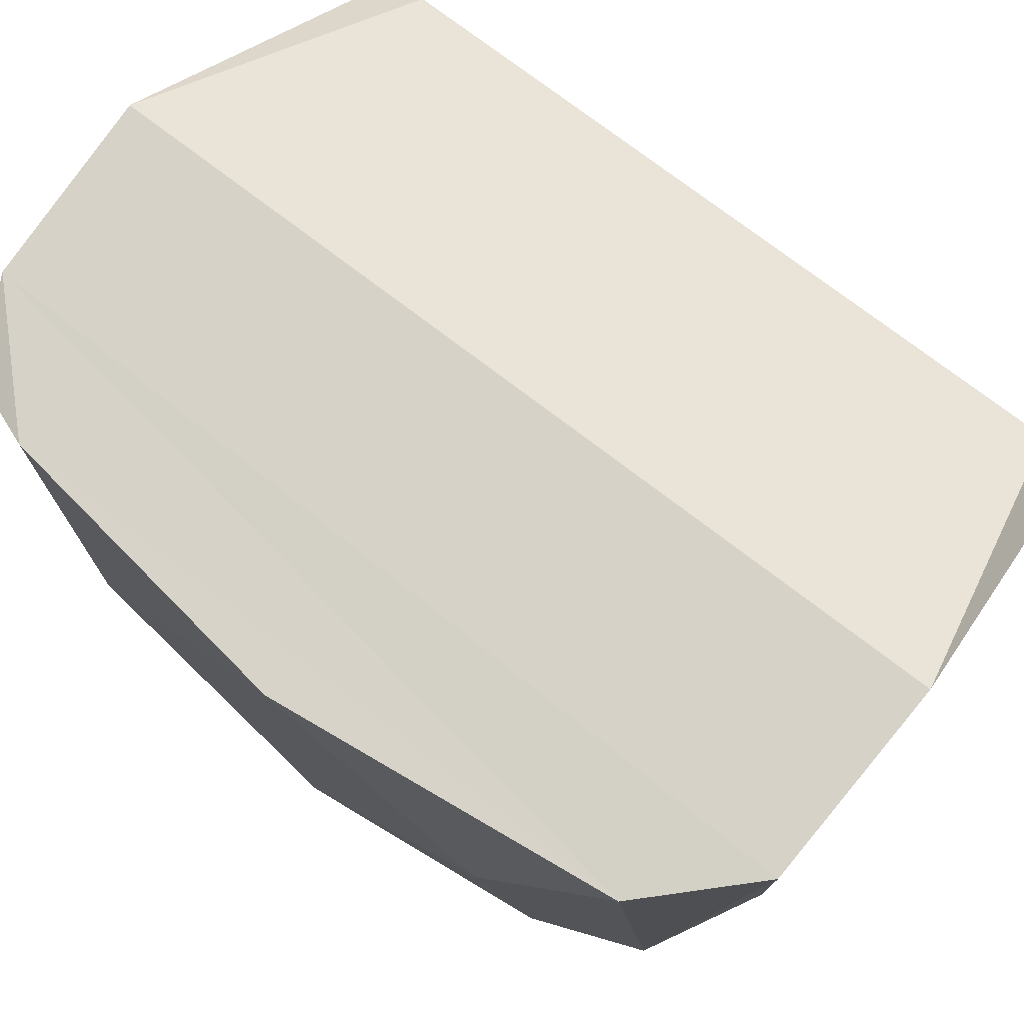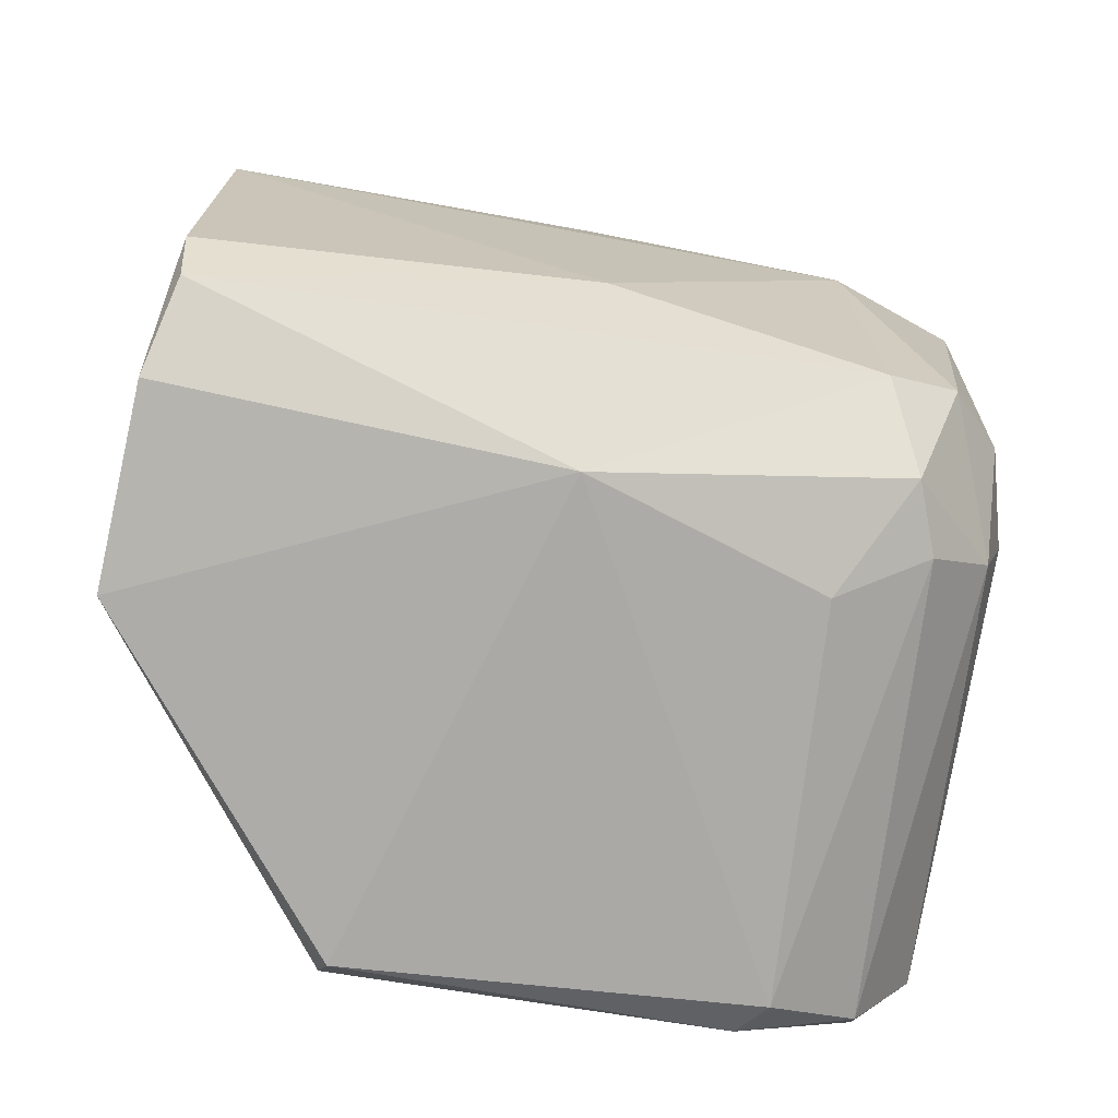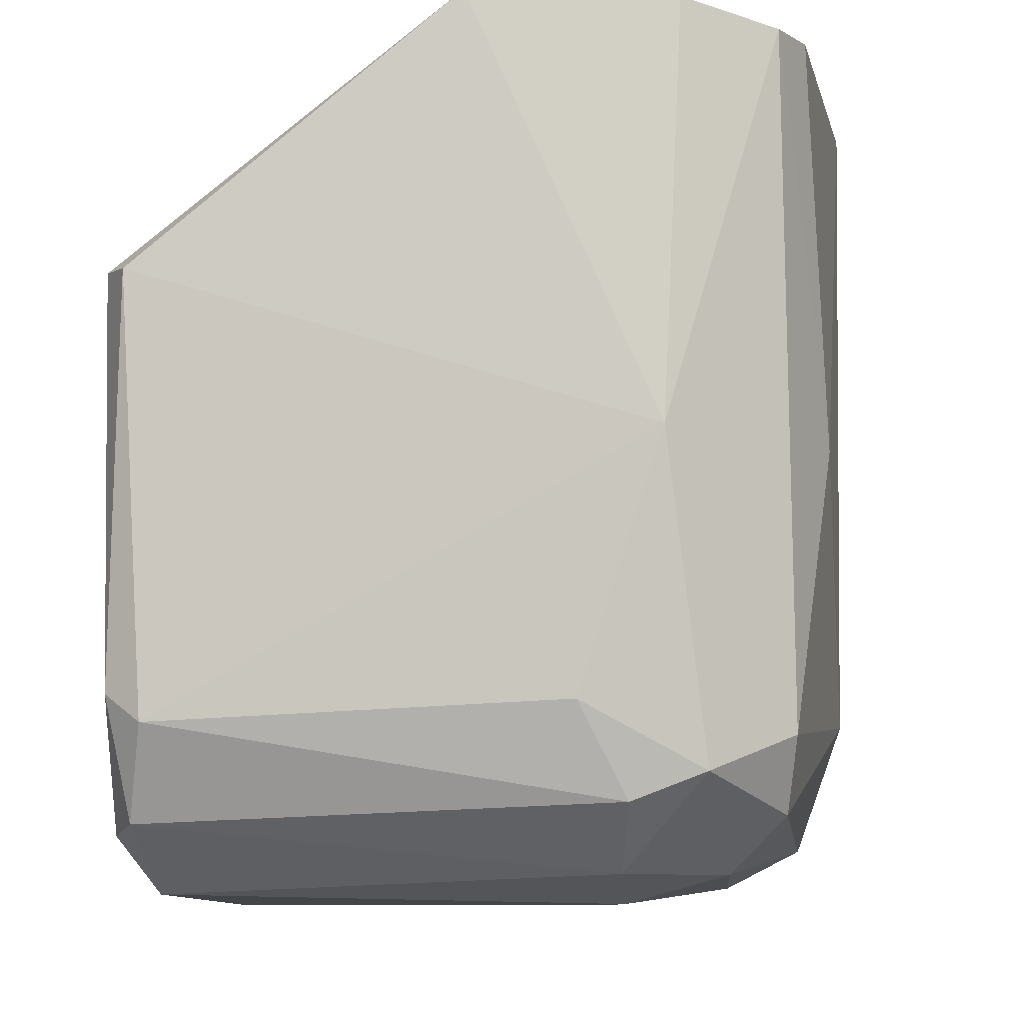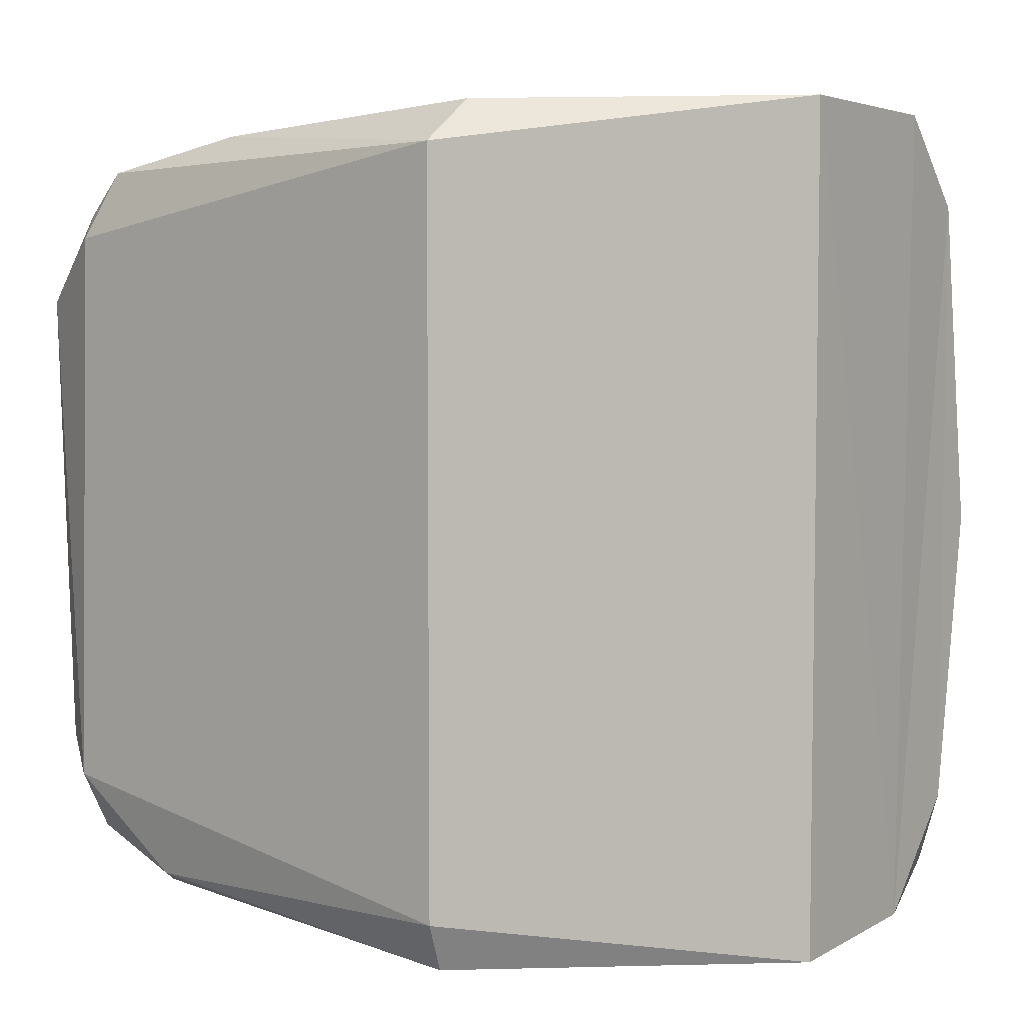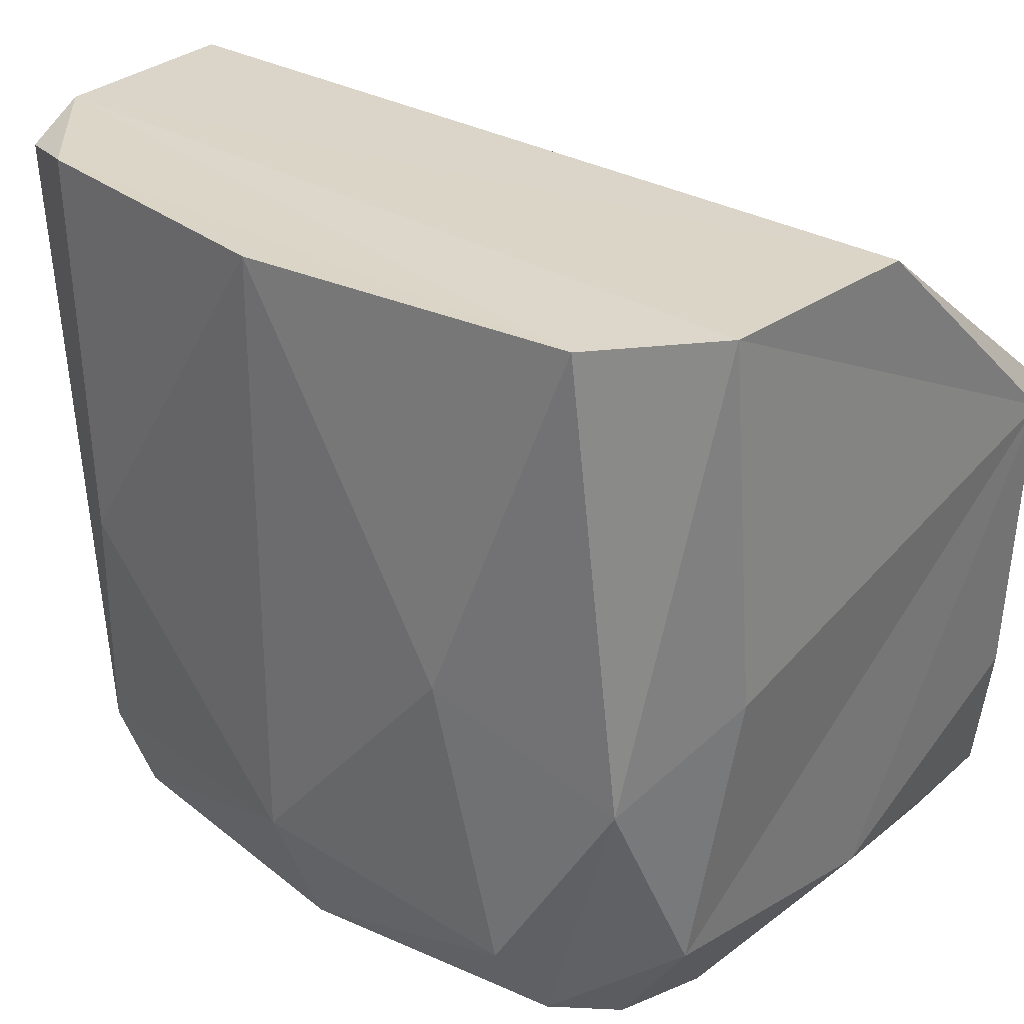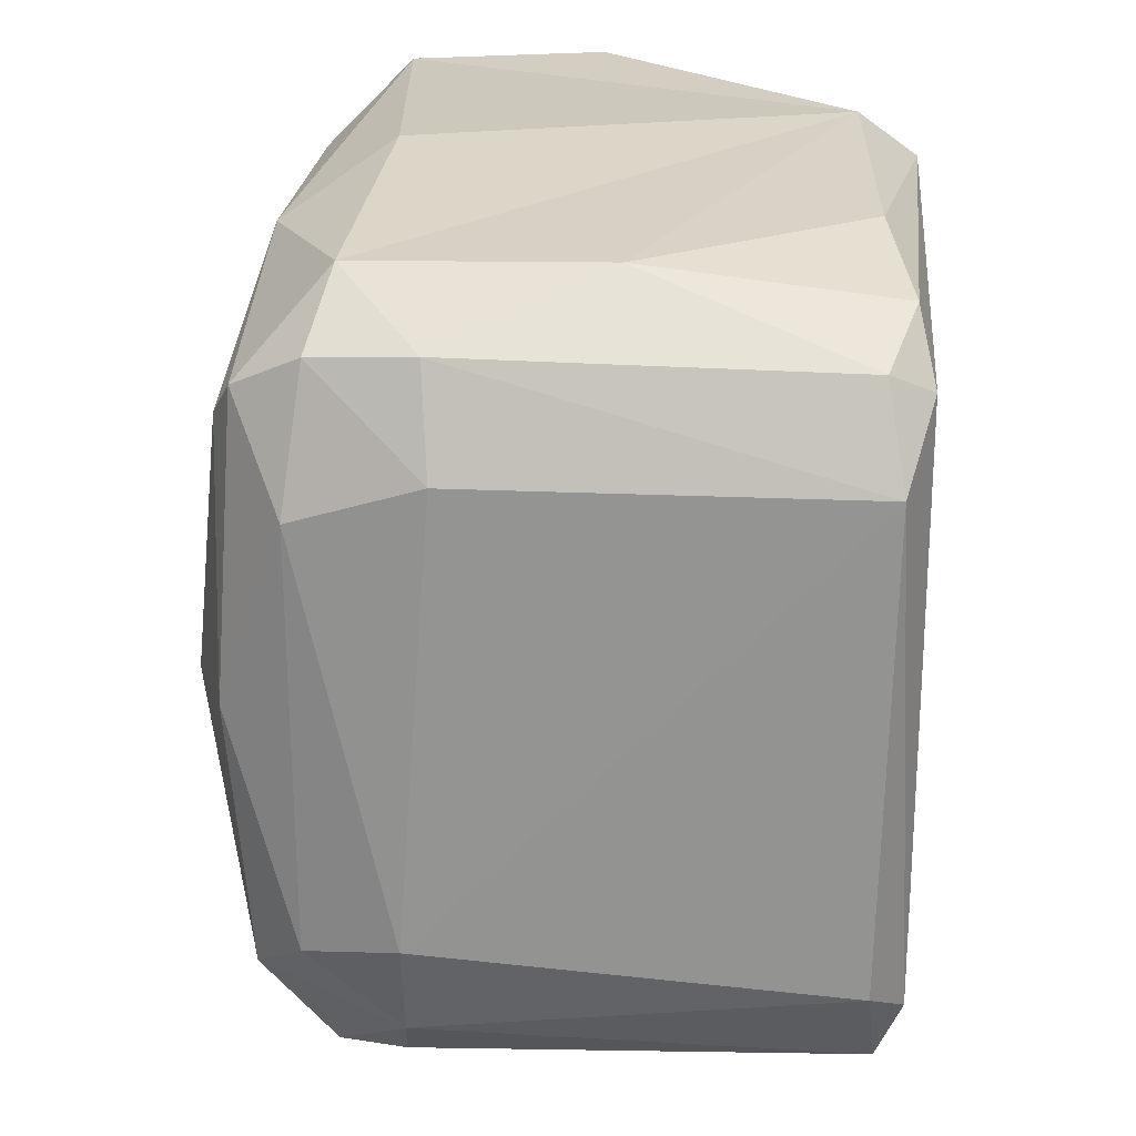
<metadata>
{"format":"obj","ext":"obj","renderer":"f3d","projection":"perspective","resolution":1024,"background":"white","views":[{"elev":75.2,"azim":-52.6,"up":"+Y"},{"elev":-78.5,"azim":-99.6,"up":"+Z"},{"elev":-8.8,"azim":-175.6,"up":"+Y"},{"elev":5.5,"azim":128.4,"up":"+Z"},{"elev":27.9,"azim":-47.2,"up":"+Y"},{"elev":22.5,"azim":4.5,"up":"+Z"}]}
</metadata>
<code>
v 0.031 0.055 -0.033
v 0.027 0.049 -0.029
v 0.028 0.056 -0.04
v 0.028 0.048 0.027
v 0.031 0.057 0.035
v -0.007 0.14 0.051
v 0.031 0.113 0.045
v -0.007 0.14 -0.051
v 0.031 0.113 -0.043
v -0.047 0.138 -0.001
v -0.045 0.096 0.023
v -0.042 0.138 0.039
v -0.018 0.068 -0.047
v -0.027 0.095 -0.05
v 0.026 0.066 -0.046
v -0.031 0.139 0.05
v -0.039 0.086 0.043
v -0.031 0.061 -0.044
v -0.029 0.139 -0.05
v 0.028 0.112 -0.049
v -0.039 0.137 -0.045
v -0.022 0.051 -0.036
v -0.033 0.051 -0.027
v -0.039 0.057 -0.032
v -0.046 0.068 -0.002
v -0.041 0.054 0
v -0.04 0.065 -0.037
v -0.033 0.05 0.022
v -0.039 0.057 0.034
v -0.029 0.064 0.045
v 0 0.062 0.046
v -0.019 0.052 0.039
v 0.026 0.053 0.038
v -0.031 0.054 0.038
v -0.018 0.048 0.027
v 0.03 0.069 -0.044
v -0.042 0.063 0.029
v -0.022 0.048 -0.025
v 0.029 0.061 0.043
v -0.044 0.095 -0.032
v -0.027 0.097 0.05
v 0.026 0.078 0.047
v -0.042 0.138 -0.037
v 0.024 0.113 0.05
v -0.023 0.058 -0.043
f 1 2 3
f 4 1 5
f 6 7 8
f 7 9 8
f 10 11 12
f 13 14 15
f 16 12 17
f 18 14 13
f 5 1 7
f 8 14 19
f 9 20 8
f 20 14 8
f 21 19 14
f 22 23 24
f 25 24 26
f 18 24 27
f 26 28 29
f 29 30 17
f 31 32 33
f 34 28 35
f 25 11 10
f 15 36 3
f 29 37 26
f 23 38 28
f 4 35 38
f 21 14 27
f 5 39 33
f 10 40 25
f 30 41 17
f 32 35 4
f 31 33 39
f 7 42 39
f 40 43 21
f 4 38 2
f 20 9 36
f 27 25 40
f 36 9 1
f 23 26 24
f 44 30 31
f 26 37 25
f 28 38 35
f 11 17 12
f 13 15 45
f 18 22 24
f 28 34 29
f 37 11 25
f 22 38 23
f 5 33 4
f 32 30 34
f 16 41 44
f 44 42 7
f 32 4 33
f 20 36 15
f 27 40 21
f 44 6 16
f 19 43 12
f 32 34 35
f 41 16 17
f 3 45 15
f 27 24 25
f 43 10 12
f 31 30 32
f 19 21 43
f 11 37 17
f 15 14 20
f 45 22 18
f 29 34 30
f 1 3 36
f 42 44 31
f 40 10 43
f 6 44 7
f 7 39 5
f 6 8 19
f 41 30 44
f 6 19 16
f 39 42 31
f 14 18 27
f 12 16 19
f 17 37 29
f 45 18 13
f 3 22 45
f 1 9 7
f 23 28 26
f 2 38 22
f 1 4 2
f 22 3 2

</code>
